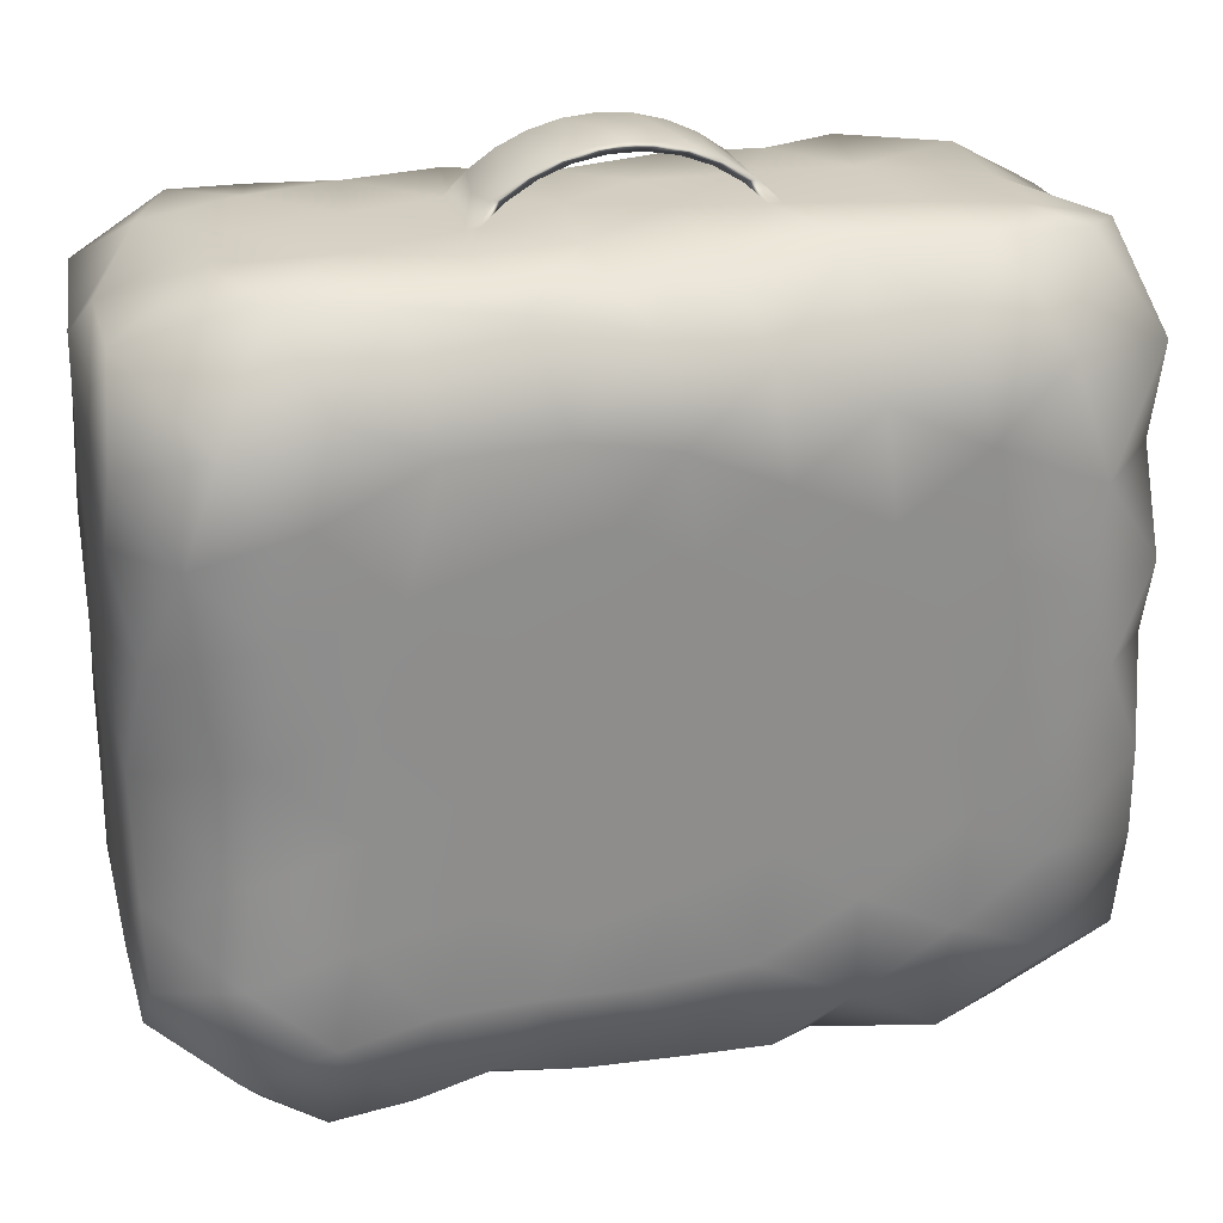
<metadata>
{"format":"obj","ext":"obj","renderer":"f3d","projection":"perspective","resolution":1024,"background":"white","views":[{"elev":25.2,"azim":164.5,"up":"+Z"}]}
</metadata>
<code>
o top_bottom_handle
v -0.075 -0.025 -0.21
v -0.05571 0.025 -0.2214
v -0.06835 -0.025 -0.21
v -0.06294 0.025 -0.2221
v -0.04896 0.025 -0.2319
v -0.04119 0.025 -0.2304
v -0.03349 0.025 -0.2391
v -0.02528 0.025 -0.2365
v -0.017 0.025 -0.2435
v -0.008523 0.025 -0.2396
v 0.008523 0.025 -0.2396
v 0 0.025 -0.245
v 0.02528 0.025 -0.2365
v 0.04119 0.025 -0.2304
v 0.017 0.025 -0.2435
v 0.05571 0.025 -0.2214
v 0.03349 0.025 -0.2391
v 0.06294 0.025 -0.2221
v 0.04896 0.025 -0.2319
v 0.06835 -0.025 -0.21
v 0.075 -0.025 -0.21
v -0.06835 0.025 -0.21
v -0.05571 -0.025 -0.2214
v -0.04119 -0.025 -0.2304
v -0.02528 -0.025 -0.2365
v -0.008523 -0.025 -0.2396
v 0.008523 -0.025 -0.2396
v 0.02528 -0.025 -0.2365
v 0.04119 -0.025 -0.2304
v 0.05571 -0.025 -0.2214
v 0.06835 0.025 -0.21
v 0.075 0.025 -0.21
v 0.06294 -0.025 -0.2221
v 0.04896 -0.025 -0.2319
v 0.03349 -0.025 -0.2391
v 0.017 -0.025 -0.2435
v -0 -0.025 -0.245
v -0.017 -0.025 -0.2435
v -0.03349 -0.025 -0.2391
v -0.04896 -0.025 -0.2319
v -0.06294 -0.025 -0.2221
v -0.075 0.025 -0.21
v 0.075 -0.025 0.21
v 0.06294 0.025 0.2221
v 0.06835 -0.025 0.21
v 0.04896 0.025 0.2319
v 0.03349 0.025 0.2391
v 0.05571 0.025 0.2214
v 0.017 0.025 0.2435
v 0.04119 0.025 0.2304
v -0 0.025 0.245
v 0.02528 0.025 0.2365
v 0.008523 0.025 0.2396
v -0.017 0.025 0.2435
v -0.008523 0.025 0.2396
v -0.02528 0.025 0.2365
v -0.03349 0.025 0.2391
v -0.04119 0.025 0.2304
v -0.04896 0.025 0.2319
v -0.05571 0.025 0.2214
v -0.06294 0.025 0.2221
v -0.06835 -0.025 0.21
v -0.075 -0.025 0.21
v -0.06835 0.025 0.21
v -0.05571 -0.025 0.2214
v -0.04119 -0.025 0.2304
v -0.02528 -0.025 0.2365
v -0.008523 -0.025 0.2396
v 0.008523 -0.025 0.2396
v 0.02528 -0.025 0.2365
v 0.04119 -0.025 0.2304
v 0.05571 -0.025 0.2214
v 0.06835 0.025 0.21
v 0.075 0.025 0.21
v 0.06294 -0.025 0.2221
v 0.04896 -0.025 0.2319
v 0.03349 -0.025 0.2391
v 0.017 -0.025 0.2435
v -0 -0.025 0.245
v -0.017 -0.025 0.2435
v -0.03349 -0.025 0.2391
v -0.04896 -0.025 0.2319
v -0.06294 -0.025 0.2221
v -0.075 0.025 0.21
v -0.05402 0.125 0.05375
v 0.118 0.1249 -0.1376
v 0.1467 0.125 -0.03938
v 0.07037 0.1249 -0.1363
v 0.04806 0.125 -0.1007
v 0.04713 0.125 -0.05455
v 0.07462 0.125 0.09251
v -0.1382 0.1249 -0.1305
v -0.1213 0.125 -0.02399
v -0.1075 0.125 0.03011
v 0.08364 -0.125 -0.02063
v 0.25 -0.02403 -0.0499
v -0.2488 -0.000536 -0.159
v -0.1333 -0.125 0.0981
v -0.1497 -0.125 0.003644
v 0.1755 0.08776 0.2068
v -0.1377 -0.1245 0.153
v -0.1875 0.1241 -0.0944
v -0.175 0.1247 -0.03956
v 0.1092 0.1248 0.1411
v -0.03419 0.06837 -0.2095
v -0.2472 0.08497 -0.1143
v -0.25 0.01206 -0.01397
v 0.005143 0.125 -0.08922
v 0.1559 0.125 -0.09626
v -0.245 -0.09268 -0.1289
v 0.0437 -0.06493 -0.2096
v -0.1385 -0.08639 0.2073
v 0.04448 -0.1221 -0.1722
v 0.1947 -0.1235 -0.1319
v -0.08994 -0.125 0.1278
v -0.2091 -0.1214 0.02311
v 0.02982 -0.125 9e-05
v 0.03956 -0.125 -0.0563
v -0.04589 0.125 -0.07225
v -0.06107 0.125 -0.01153
v 0.0593 -0.125 0.09589
v 0.04395 -0.125 -0.1144
v 0.05809 -0.1244 0.1542
v -0.04025 0.1226 0.1697
v -0.02981 0.0691 0.2095
v 0.1953 -0.08549 0.206
v -0.0462 -0.07068 0.2093
v 0.1697 0.1094 -0.1972
v -0.2478 -0.08198 0.04359
v 0.1956 0.06296 -0.2081
v -0.04754 0.125 0.1118
v -0.199 -0.1221 -0.1586
v -0.09488 -0.125 -0.09083
v -0.06152 -0.07101 -0.2093
v 0.09695 0.125 -0.08374
v 0.02159 0.1249 -0.1383
v -0.25 0.002687 -0.06798
v 0.1249 -0.125 0.02001
v 0.09307 0.125 -0.02013
v -0.2451 0.07706 -0.1719
v 0.1785 -0.003179 0.2096
v 0.2044 0.1218 0.1502
v -0.09194 -0.1175 0.1864
v -0.1601 0.1249 0.01178
v -0.1464 -0.125 -0.06501
v -0.2342 0.1102 -0.05329
v -0.206 -0.07489 -0.2059
v 0.086 0.125 0.03743
v -0.25 0.009929 0.07943
v -0.1362 0.1133 -0.1932
v 0.04798 0.1196 -0.1816
v -0.1007 -0.1193 -0.1827
v -0.1532 -0.1005 -0.2029
v -0.25 -0.003159 0.03573
v 0.144 -0.07416 -0.209
v -0.2039 0.082 0.2054
v 0.1266 0.125 0.07688
v 0.1553 0.1235 0.1634
v 0.04272 0.125 0.001438
v 0.1292 0.1174 -0.1866
v -0.25 0.02431 0.1339
v 0.1655 0.1246 -0.1486
v 0.02866 0.05591 0.2098
v -0.2357 -0.1086 0.1324
v 0.09463 -0.1249 -0.1415
v -0.212 0.1207 -0.000976
v 0.182 -0.1245 0.01064
v -0.05227 -0.125 -0.007862
v 0.25 -0.005871 -0.09874
v -0.08909 0.1238 -0.161
v -0.1338 0.125 -0.07553
v -0.1829 0.05216 0.2094
v 0.1663 0.01596 -0.2099
v -0.2346 0.03858 0.1946
v -0.2494 -0.06145 0.1409
v 0.1438 0.06587 -0.2095
v -0.173 0.01397 -0.2098
v 0.2449 -0.03702 -0.178
v 0.009231 -0.117 0.1874
v 0.25 0.01092 -0.005625
v 0.2208 0.118 0.09898
v 0.25 -0.03401 0.1008
v 0.02762 -0.005501 -0.21
v -0.04968 0.1172 -0.1871
v -0.09807 -0.125 -0.03291
v -0.04858 -0.125 -0.115
v -0.05104 -0.125 -0.06101
v 0.1434 -0.125 -0.1089
v 0.1455 -0.125 -0.04369
v -0.2009 -0.1228 -0.03713
v -0.1966 -0.1234 -0.09933
v -0.1818 -0.1245 0.1174
v 0.2499 -0.002639 0.1352
v -0.2488 -0.07355 0.09644
v 0.1407 -0.125 0.1027
v 0.1474 -0.1247 0.1454
v 0.185 -0.1243 -0.08296
v 0.09199 -0.125 -0.08136
v -0.1278 -0.125 0.05222
v -0.04751 -0.125 0.04321
v -0.04245 -0.125 0.09775
v 0.1593 -0.125 0.06232
v 0.1962 -0.1223 0.1602
v -0.05139 -0.1229 -0.1681
v 0.25 0.01654 0.09312
v -0.01998 -0.02771 0.21
v -0.1861 0.006632 0.2092
v -0.003001 0.125 -0.03378
v 0.1537 -0.1072 0.1991
v 0.1141 -0.06662 0.2095
v 0.0637 -0.07764 0.2086
v -0.1707 -0.1248 0.06246
v 0.25 -0.03438 -0.1305
v -0.1893 -0.05288 0.2088
v -0.1896 -0.1207 0.1741
v -0.04251 -0.1242 0.1567
v 0.1353 0.0434 0.21
v -0.0958 -0.06431 0.2096
v -0.09895 0.125 0.08735
v -0.02273 0.01538 0.21
v 0.001511 0.125 0.1332
v 0.1946 0.04068 0.2085
v 0.1233 -0.01334 0.21
v -0.1276 -0.02203 0.21
v 0.1632 -0.05373 0.2098
v -0.25 -0.03556 -0.1073
v -0.25 -0.03957 -0.04392
v -0.2466 -0.08738 -0.07182
v -0.2494 0.04601 -0.1529
v 0.0822 0.06049 0.2097
v -0.0362 0.1249 -0.1343
v -0.247 -0.08562 -0.01262
v -0.25 -0.03982 0.01195
v -0.2488 0.07366 -0.008437
v -0.004549 -0.125 -0.08746
v -0.25 0.02565 -0.1112
v -0.2495 0.06348 0.08903
v -0.2457 -0.02077 0.1757
v -0.25 -0.0269 0.1156
v 0.09507 -0.1064 -0.1998
v -0.00458 0.1182 -0.1849
v -0.25 0.04218 0.03736
v -0.25 -0.03665 0.06387
v 0.2067 0.1219 -0.1113
v -0.01497 -0.04137 -0.21
v -0.2255 0.0324 -0.201
v -0.08681 -0.1249 -0.138
v -0.1916 0.1233 -0.1529
v 0.09043 0.122 -0.1728
v -0.2479 -0.05424 -0.1648
v -0.09038 0.125 -0.05797
v 0.1308 -0.02633 -0.21
v 0.1133 0.02049 -0.21
v 0.25 0.03052 -0.0605
v 0.2122 0.1194 -0.1611
v 0.2486 0.07547 -0.01594
v 0.2428 -0.08288 0.1769
v 0.2418 0.06491 0.1842
v 0.247 0.08549 0.1327
v 0.2494 0.06751 0.0921
v 0.25 0.04307 0.04308
v 0.2494 -0.06909 0.05563
v 0.2405 -0.1025 0.007064
v -0.005265 0.125 0.08034
v 0.2411 0.0076 0.1863
v 0.2492 -0.04172 0.1548
v 0.1382 0.125 0.01913
v 0.194 0.1236 0.00205
v 0.202 0.1226 -0.05681
v 0.1667 0.1249 0.1144
v -0.08326 0.07565 -0.2088
v -0.2474 0.08202 0.1467
v 0.1206 0.1006 0.203
v 0.05065 0.1247 0.1429
v 0.01357 0.117 0.1875
v 0.06929 -0.125 0.03812
v -0.1326 0.1225 0.1703
v -0.182 0.1235 0.1589
v 0.03802 0.125 0.0562
v 0.0328 0.125 0.1013
v -0.1546 0.0868 0.2072
v -0.1512 0.125 0.0641
v -0.2439 -0.0753 0.1767
v -0.2041 0.1223 0.0945
v -0.2417 -0.09405 -0.169
v 0.02407 0.05869 -0.2097
v 0.01604 -0.05384 0.2099
v -0.02251 0.01357 -0.21
v 0.2496 0.005166 -0.1473
v 0.02281 -0.002147 0.21
v -0.214 -0.02091 -0.2051
v -0.014 -0.125 0.01257
v -0.09194 0.1247 0.1448
v 0.06756 0.1092 0.1975
v 0.2073 -0.1218 -0.04043
v 0.2321 -0.1119 -0.08818
v 0.2151 -0.04373 0.2048
v 0.0934 -0.05478 -0.2098
v 0.1467 -0.1227 -0.1689
v 0.1095 -0.125 0.07396
v -0.003776 -0.1248 -0.1442
v -0.1357 0.03894 0.21
v 0.2227 0.01093 -0.2021
v -0.007352 -0.09686 -0.2045
v -0.1848 0.07085 -0.2086
v 0.1818 0.1245 0.05935
v 0.08662 0.07008 -0.2094
v 0.00808 -0.125 0.1251
v -0.1291 0.04887 -0.21
v -0.1214 -0.006672 -0.21
v -0.1125 -0.06087 -0.2097
v -0.1393 -0.1249 -0.1339
v 0.1842 -0.1244 0.1076
v -0.2499 0.05181 -0.06171
v 0.25 0.04278 -0.1122
v -0.1942 0.1236 0.04215
v -0.2207 -0.118 0.07947
v -0.1435 0.125 0.1198
v 0.2475 0.08332 -0.08027
v 0.00876 -0.125 0.05912
v 0.2465 0.08768 -0.1252
v 0.1034 -0.125 0.125
v -0.00667 0.125 0.02436
v 0.2014 -0.08683 -0.2049
v 0.2483 0.0553 -0.1614
v -0.08959 -0.125 0.07378
v 0.1869 -0.03417 -0.2091
v -0.242 0.09999 0.0422
v 0.2483 -0.07769 -0.1374
v 0.25 -0.04609 0.001774
v 0.2483 -0.07817 -0.04377
v 0.2498 -0.05552 -0.09153
v -0.1633 -0.04183 -0.2099
v -0.08922 0.125 -0.1055
v 0.2453 -0.09218 0.1165
v 0.1065 -0.1206 0.1785
v -0.008627 -0.125 -0.03315
v 0.2498 0.03978 0.1378
v -0.09076 0.07884 0.2085
v 0.2137 -0.1202 0.0598
v 0.25 -0.01327 0.04816
v 0.2409 0.1019 0.04651
v -0.09434 -0.125 0.02226
v -0.06513 -2.8e-05 0.2199
v -0.04463 -0 0.2339
v 0.03762 0 0.2372
v 0.06621 2e-05 0.2188
v -0.01246 0 0.2439
v 0.004543 0 0.2446
v 0.05269 0 0.2293
v -0.02909 -0 0.2403
v 0.02141 -0 0.2423
v -0.05969 5.4e-05 0.2178
v -0.02956 0 0.2348
v 0.03665 0 0.2321
v 0.05821 3.6e-05 0.2192
v 0.003938 0 0.2396
v -0.01303 0 0.2388
v 0.02078 0 0.2373
v -0.04509 0 0.228
v 0.06474 -2.6e-05 -0.2203
v 0.04494 -0 -0.2337
v -0.03744 -0 -0.2372
v -0.06609 2.1e-05 -0.2189
v 0.01266 -0 -0.2439
v -0.004346 -0 -0.2446
v -0.05253 -0 -0.2294
v 0.02928 -0 -0.2402
v -0.02122 -0 -0.2424
v 0.0591 -2.3e-05 -0.2184
v 0.02936 -0 -0.2349
v -0.03702 -0 -0.232
v -0.05846 -2.3e-05 -0.2189
v -0.004156 -0 -0.2396
v 0.01282 0 -0.2388
v -0.02099 0 -0.2373
v 0.04491 0 -0.2281
f 9 369 7
f 36 368 35
f 17 368 15
f 41 367 40
f 5 367 4
f 38 366 37
f 12 366 9
f 37 365 36
f 15 365 12
f 373 372 6
f 1 364 41
f 4 364 42
f 40 363 39
f 7 363 5
f 35 362 34
f 19 362 17
f 33 361 21
f 32 361 18
f 22 4 42
f 2 4 22
f 6 4 2
f 6 5 4
f 8 5 6
f 8 7 5
f 10 7 8
f 10 9 7
f 10 12 9
f 11 12 10
f 11 15 12
f 11 17 15
f 13 17 11
f 13 19 17
f 14 19 13
f 14 18 19
f 16 18 14
f 31 18 16
f 32 18 31
f 1 42 364
f 367 41 364
f 372 373 24
f 363 40 367
f 369 39 363
f 366 38 369
f 365 37 366
f 368 36 365
f 362 35 368
f 362 361 34
f 18 361 19
f 32 21 361
f 20 31 370
f 377 30 370
f 371 29 377
f 375 28 371
f 374 27 375
f 376 26 374
f 372 25 376
f 22 373 2
f 20 33 21
f 30 33 20
f 29 33 30
f 29 34 33
f 28 34 29
f 28 35 34
f 27 35 28
f 27 36 35
f 27 37 36
f 26 37 27
f 26 38 37
f 26 39 38
f 25 39 26
f 25 40 39
f 24 40 25
f 24 41 40
f 23 41 24
f 3 41 23
f 1 41 3
f 77 352 78
f 57 351 54
f 80 351 81
f 46 350 44
f 75 350 76
f 51 349 49
f 78 349 79
f 54 348 51
f 79 348 80
f 61 344 59
f 83 82 344
f 44 347 74
f 43 347 75
f 47 346 46
f 76 346 77
f 59 345 57
f 81 345 82
f 84 344 61
f 83 344 63
f 73 44 74
f 48 44 73
f 50 44 48
f 50 46 44
f 52 46 50
f 52 47 46
f 53 47 52
f 53 49 47
f 53 51 49
f 55 51 53
f 55 54 51
f 55 57 54
f 56 57 55
f 56 59 57
f 58 59 56
f 58 61 59
f 60 61 58
f 64 61 60
f 84 61 64
f 84 63 344
f 345 344 82
f 356 50 48
f 345 81 351
f 351 80 348
f 348 79 349
f 349 78 352
f 352 77 346
f 346 76 350
f 350 75 347
f 43 74 347
f 73 45 356
f 355 70 359
f 359 69 357
f 357 68 358
f 358 67 354
f 354 66 360
f 360 65 353
f 62 64 353
f 62 83 63
f 65 83 62
f 66 83 65
f 66 82 83
f 67 82 66
f 67 81 82
f 68 81 67
f 68 80 81
f 68 79 80
f 69 79 68
f 69 78 79
f 69 77 78
f 70 77 69
f 70 76 77
f 71 76 70
f 71 75 76
f 72 75 71
f 45 75 72
f 43 75 45
f 185 145 133
f 191 145 190
f 304 111 113
f 220 62 206
f 183 20 111
f 195 196 322
f 321 319 315
f 295 331 263
f 144 282 94
f 241 231 136
f 198 122 165
f 225 210 209
f 279 148 159
f 306 267 157
f 159 139 90
f 87 139 267
f 200 343 168
f 212 99 199
f 168 185 187
f 286 105 241
f 315 254 169
f 236 137 314
f 227 137 226
f 306 342 268
f 303 325 289
f 73 74 230
f 216 127 143
f 90 135 89
f 135 87 109
f 187 133 186
f 133 312 247
f 179 211 287
f 88 249 151
f 62 220 64
f 45 73 290
f 132 312 191
f 275 124 125
f 217 273 230
f 149 154 243
f 271 170 184
f 336 210 211
f 134 245 304
f 304 113 301
f 215 283 164
f 323 85 264
f 113 111 240
f 124 131 293
f 148 157 267
f 231 184 170
f 250 97 291
f 163 73 230
f 125 64 220
f 233 129 243
f 319 256 254
f 121 320 276
f 226 97 250
f 336 123 322
f 123 308 121
f 337 117 292
f 334 119 231
f 290 163 220
f 118 122 198
f 309 150 271
f 89 136 108
f 331 296 332
f 274 91 280
f 277 281 339
f 151 286 241
f 95 276 117
f 339 281 302
f 245 3 288
f 276 138 300
f 91 157 148
f 101 143 112
f 271 150 170
f 299 188 165
f 153 311 152
f 224 112 218
f 183 288 286
f 183 286 31
f 290 287 45
f 283 215 214
f 274 280 221
f 89 88 136
f 301 186 204
f 279 264 280
f 138 202 300
f 219 85 94
f 94 120 93
f 113 240 165
f 159 90 208
f 189 138 95
f 93 251 171
f 90 89 108
f 188 189 198
f 187 186 235
f 153 152 312
f 235 337 187
f 178 213 329
f 137 236 226
f 195 300 202
f 212 116 99
f 114 188 299
f 208 120 323
f 328 237 284
f 232 116 129
f 214 224 207
f 188 114 197
f 211 179 123
f 138 189 167
f 123 121 322
f 205 341 261
f 199 326 98
f 216 115 201
f 127 63 218
f 190 116 232
f 212 192 317
f 192 98 101
f 101 115 143
f 215 192 101
f 320 200 292
f 265 193 338
f 107 154 242
f 243 154 233
f 192 215 164
f 253 252 21
f 197 295 189
f 295 263 167
f 331 295 296
f 114 329 296
f 238 283 214
f 260 342 181
f 191 228 110
f 299 165 240
f 117 118 95
f 122 118 235
f 113 122 301
f 334 92 171
f 99 185 343
f 187 185 133
f 302 207 224
f 204 134 304
f 186 247 204
f 212 199 98
f 185 99 145
f 190 145 99
f 145 191 312
f 127 206 62
f 132 153 312
f 43 45 211
f 302 281 172
f 120 94 85
f 132 147 153
f 334 251 119
f 190 99 116
f 110 132 191
f 330 96 180
f 210 43 211
f 261 341 180
f 110 250 285
f 316 284 282
f 96 254 180
f 340 263 262
f 340 167 263
f 202 167 340
f 202 138 167
f 117 276 320
f 168 343 185
f 212 98 192
f 274 294 104
f 190 232 228
f 198 189 95
f 114 324 329
f 228 191 190
f 113 165 122
f 198 165 188
f 31 286 307
f 246 177 291
f 243 194 239
f 112 143 218
f 343 199 99
f 196 209 336
f 195 202 313
f 106 248 140
f 203 196 313
f 304 245 111
f 209 196 203
f 202 340 313
f 159 323 279
f 267 268 87
f 197 114 296
f 203 257 126
f 96 169 254
f 85 323 120
f 303 327 173
f 188 197 189
f 203 335 257
f 169 332 213
f 152 204 247
f 103 171 102
f 115 98 326
f 200 201 326
f 217 141 222
f 74 223 217
f 335 203 313
f 338 260 259
f 298 252 155
f 281 156 172
f 284 316 328
f 275 221 124
f 176 173 253
f 341 205 182
f 287 211 45
f 22 105 288
f 162 109 244
f 106 140 229
f 178 329 324
f 273 217 100
f 269 244 109
f 221 280 264
f 306 157 270
f 217 222 100
f 222 141 265
f 214 207 238
f 92 170 150
f 216 143 115
f 179 216 308
f 256 269 268
f 22 271 105
f 179 308 123
f 219 282 318
f 100 222 258
f 300 195 322
f 92 334 170
f 239 175 238
f 108 208 90
f 209 126 225
f 245 288 183
f 244 319 321
f 307 253 32
f 210 225 223
f 163 290 73
f 157 91 104
f 172 174 207
f 238 207 174
f 246 97 229
f 162 244 255
f 146 106 314
f 297 126 257
f 172 207 302
f 127 62 63
f 298 155 240
f 212 317 116
f 334 171 251
f 214 112 224
f 174 272 161
f 272 156 278
f 112 214 215
f 238 175 283
f 104 273 158
f 299 324 114
f 274 221 275
f 93 120 251
f 110 228 226
f 125 339 64
f 317 129 116
f 229 140 246
f 239 149 243
f 241 105 184
f 224 63 84
f 74 43 223
f 217 223 141
f 179 287 127
f 339 293 277
f 270 158 142
f 201 308 216
f 265 266 193
f 85 219 131
f 158 100 142
f 339 125 124
f 269 256 319
f 242 149 237
f 332 296 329
f 210 223 43
f 224 84 302
f 100 258 142
f 222 265 258
f 220 206 290
f 297 265 141
f 104 270 157
f 205 261 260
f 110 226 250
f 297 257 266
f 290 206 287
f 266 257 335
f 233 227 232
f 198 95 118
f 227 226 228
f 228 232 227
f 246 291 97
f 97 226 236
f 137 227 107
f 236 106 229
f 225 141 223
f 314 234 146
f 233 107 227
f 234 166 146
f 169 213 289
f 301 235 186
f 197 296 295
f 231 108 136
f 3 134 1
f 134 204 152
f 95 138 276
f 125 220 163
f 152 247 312
f 286 288 105
f 131 264 85
f 243 129 194
f 233 232 129
f 242 234 107
f 134 152 311
f 166 234 328
f 151 307 286
f 235 118 337
f 294 230 273
f 282 284 318
f 163 275 125
f 203 126 209
f 333 177 310
f 272 174 156
f 328 242 237
f 149 242 154
f 237 161 272
f 238 174 161
f 276 300 121
f 135 109 86
f 339 302 84
f 94 93 144
f 164 317 192
f 317 194 129
f 239 194 175
f 164 175 194
f 22 42 271
f 319 244 269
f 306 268 267
f 107 233 154
f 256 342 261
f 335 313 340
f 108 119 208
f 215 101 112
f 106 102 248
f 103 102 146
f 22 288 3
f 224 218 63
f 102 92 248
f 115 101 98
f 92 150 248
f 305 248 150
f 92 102 171
f 166 144 103
f 320 292 117
f 168 292 200
f 275 294 274
f 103 93 171
f 103 144 93
f 277 293 318
f 131 124 221
f 260 261 342
f 163 230 294
f 274 104 91
f 330 180 341
f 342 306 181
f 225 297 141
f 104 158 270
f 309 271 42
f 231 170 334
f 270 142 181
f 289 315 169
f 149 239 161
f 219 94 282
f 119 120 208
f 231 119 108
f 231 241 184
f 151 249 307
f 267 139 148
f 90 139 135
f 87 135 139
f 89 135 88
f 86 88 135
f 88 86 249
f 160 249 86
f 269 87 268
f 87 269 109
f 162 86 109
f 162 160 86
f 128 160 162
f 307 160 176
f 149 161 237
f 238 161 239
f 217 230 74
f 128 162 255
f 295 167 189
f 321 255 244
f 175 164 283
f 271 184 105
f 200 320 201
f 273 104 294
f 298 240 111
f 300 322 121
f 314 107 234
f 144 166 316
f 159 148 139
f 256 268 342
f 183 31 20
f 123 336 211
f 259 181 142
f 142 258 259
f 326 343 200
f 278 277 318
f 281 277 278
f 305 140 248
f 281 278 156
f 31 307 32
f 278 284 272
f 279 280 91
f 21 298 20
f 147 132 285
f 119 251 120
f 241 136 151
f 147 285 250
f 252 298 21
f 110 285 132
f 219 293 131
f 147 333 153
f 337 292 168
f 250 291 147
f 333 311 153
f 252 327 155
f 307 176 253
f 176 128 130
f 255 130 128
f 299 240 155
f 127 218 143
f 309 305 150
f 128 176 160
f 309 177 305
f 84 64 339
f 275 163 294
f 246 305 177
f 303 289 178
f 133 247 186
f 305 246 140
f 137 107 314
f 333 291 177
f 273 100 158
f 301 122 235
f 155 324 299
f 155 327 324
f 311 333 310
f 134 3 245
f 127 287 206
f 179 127 216
f 103 146 166
f 146 102 106
f 208 323 159
f 326 199 343
f 304 301 204
f 297 225 126
f 130 325 303
f 255 325 130
f 252 253 173
f 303 173 130
f 176 130 173
f 320 308 201
f 91 148 279
f 21 32 253
f 88 151 136
f 111 20 298
f 307 249 160
f 237 272 284
f 172 156 174
f 309 310 177
f 1 310 42
f 309 42 310
f 1 311 310
f 311 1 134
f 183 111 245
f 195 313 196
f 339 124 293
f 321 325 255
f 106 236 314
f 336 322 196
f 321 315 325
f 320 121 308
f 254 315 319
f 180 254 256
f 178 327 303
f 178 289 213
f 325 315 289
f 96 332 169
f 330 331 96
f 327 178 324
f 332 329 213
f 330 263 331
f 115 326 201
f 331 332 96
f 144 316 282
f 236 229 97
f 328 316 166
f 194 317 164
f 278 318 284
f 219 318 293
f 333 147 291
f 262 335 340
f 256 261 180
f 242 328 234
f 205 193 182
f 252 173 327
f 263 330 262
f 341 262 330
f 182 335 262
f 182 266 335
f 210 336 209
f 323 264 279
f 181 259 260
f 341 182 262
f 205 338 193
f 266 182 193
f 187 337 168
f 270 181 306
f 265 297 266
f 258 265 338
f 117 337 118
f 258 338 259
f 221 264 131
f 205 260 338
f 145 312 133
f 49 352 47
f 62 353 65
f 60 353 64
f 66 354 67
f 56 354 58
f 70 355 71
f 50 355 52
f 72 356 45
f 73 356 48
f 68 357 69
f 53 357 55
f 67 358 68
f 55 358 56
f 69 359 70
f 52 359 53
f 65 360 66
f 58 360 60
f 72 71 356
f 360 353 60
f 355 356 71
f 354 360 58
f 345 59 344
f 358 354 56
f 345 351 57
f 351 348 54
f 357 358 55
f 348 349 51
f 349 352 49
f 359 357 53
f 352 346 47
f 355 359 52
f 346 350 46
f 356 355 50
f 350 347 44
f 39 369 38
f 16 370 31
f 20 370 30
f 13 371 14
f 29 371 28
f 6 372 8
f 25 372 24
f 33 34 361
f 23 373 3
f 10 374 11
f 27 374 26
f 11 375 13
f 28 375 27
f 8 376 10
f 26 376 25
f 14 377 16
f 30 377 29
f 377 370 16
f 23 24 373
f 371 377 14
f 362 19 361
f 375 371 13
f 362 368 17
f 368 365 15
f 374 375 11
f 365 366 12
f 366 369 9
f 376 374 10
f 369 363 7
f 372 376 8
f 363 367 5
f 373 6 2
f 367 364 4
f 22 3 373

</code>
